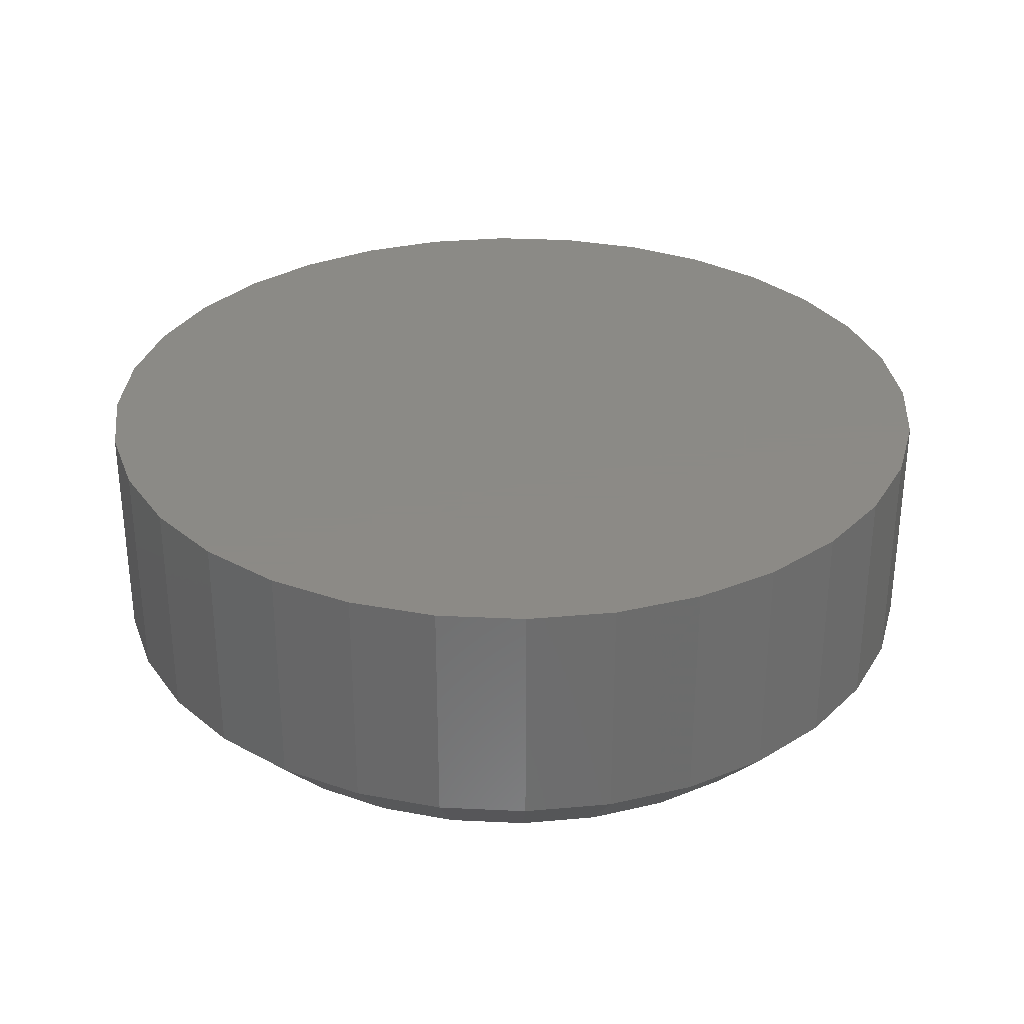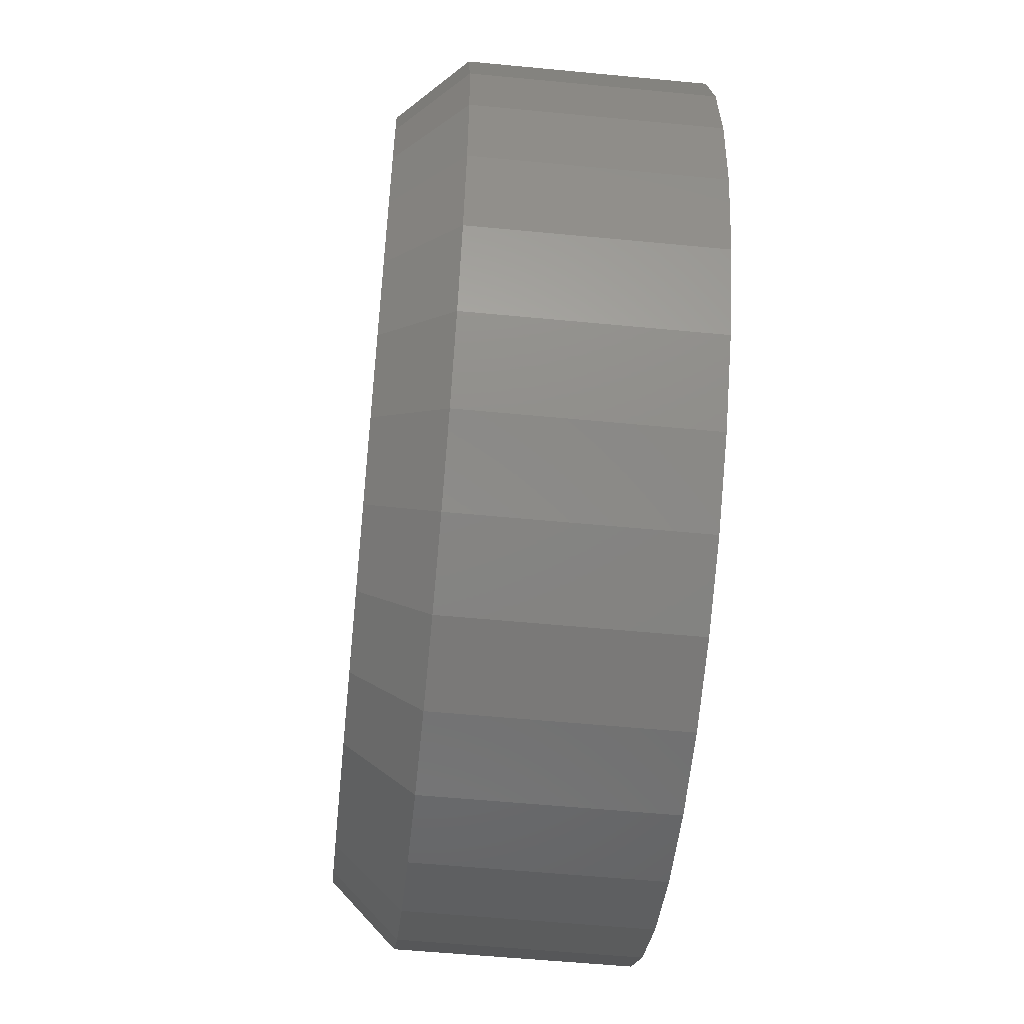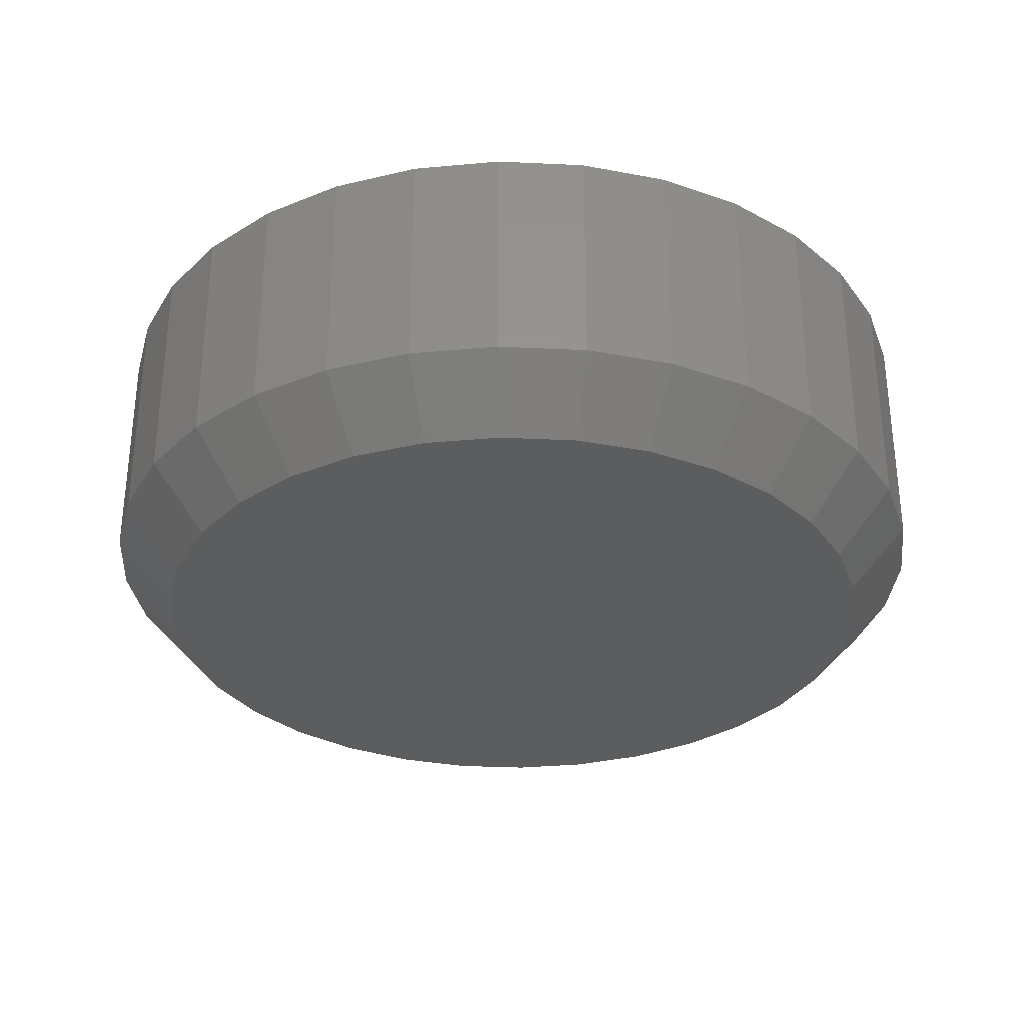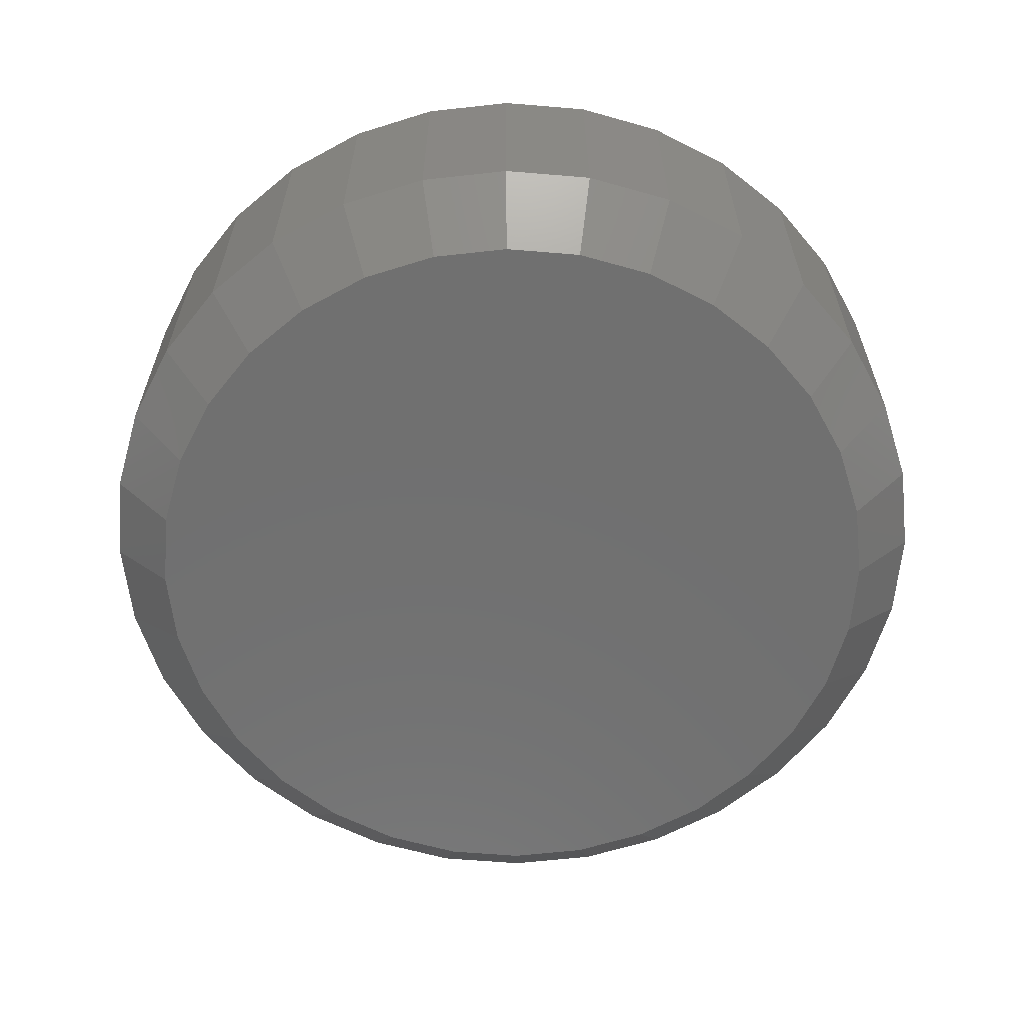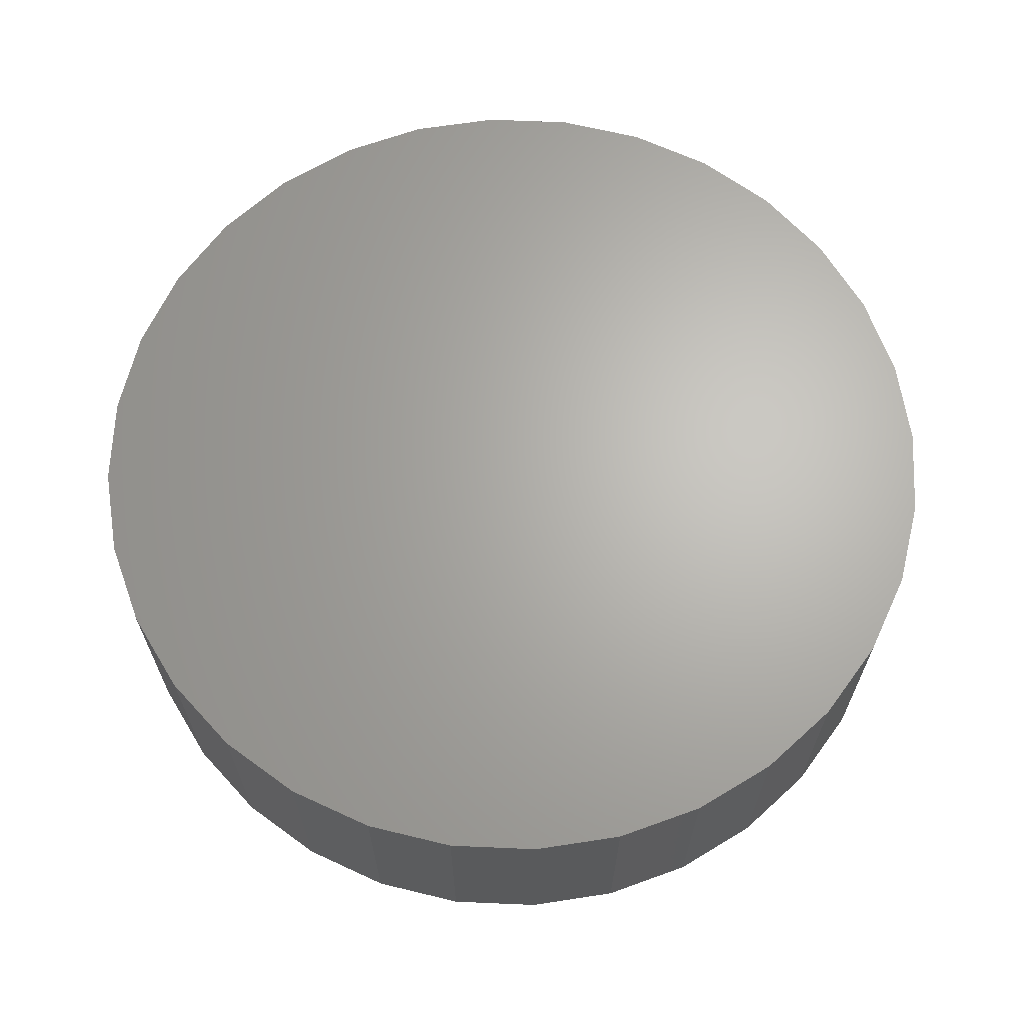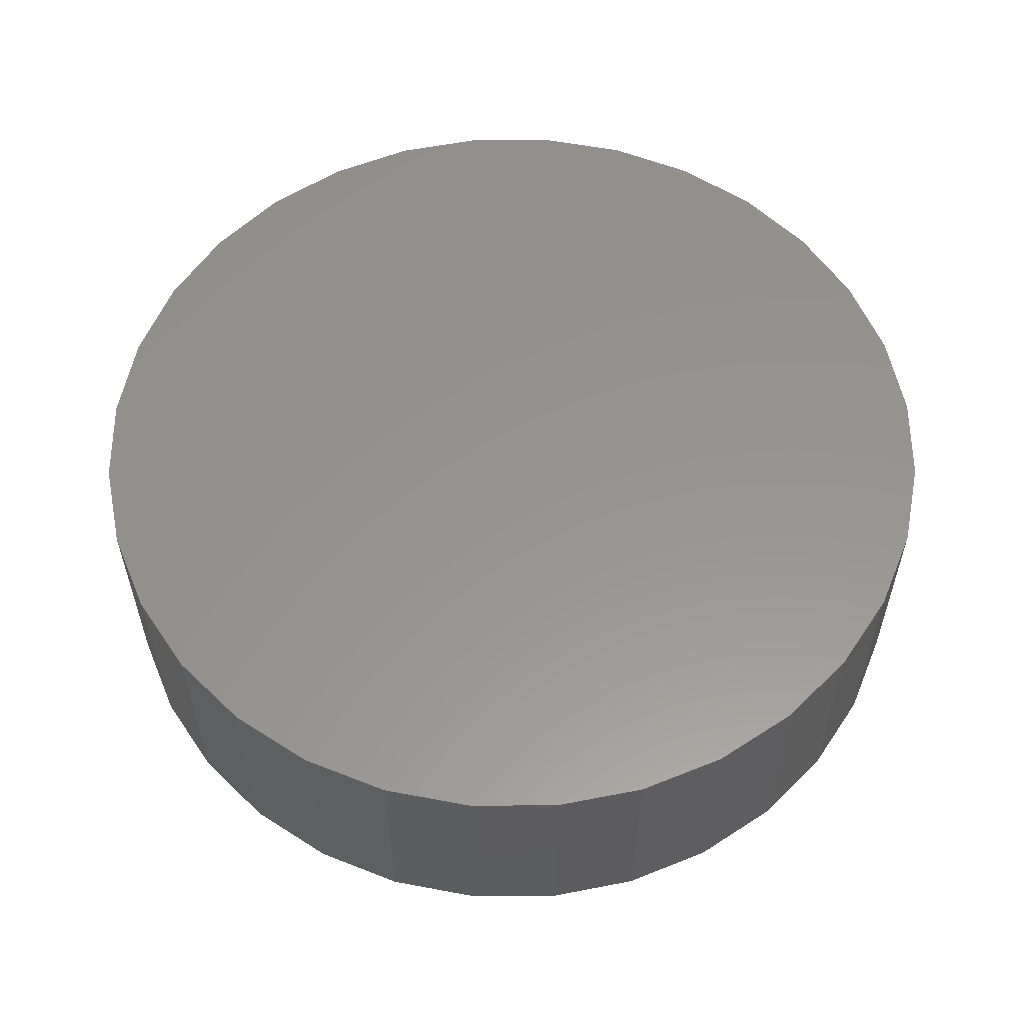
<metadata>
{"format":"stl","ext":"stl","renderer":"f3d","projection":"perspective","resolution":1024,"background":"white","views":[{"elev":31.2,"azim":-58.0,"up":"+Y"},{"elev":-55.5,"azim":84.2,"up":"+Z"},{"elev":-31.5,"azim":159.3,"up":"+Y"},{"elev":-62.0,"azim":-66.7,"up":"+Y"},{"elev":65.8,"azim":-14.4,"up":"+Y"},{"elev":57.5,"azim":174.2,"up":"+Y"}]}
</metadata>
<code>
# stl→obj: 96 verts, 188 faces
v -0.1171 -0.5 0.6282
v 0.1329 -0.5 0.6282
v 0.007895 -0.5 0.6405
v 0.253 -0.5 0.5918
v -0.2372 -0.5 0.5918
v 0.3638 -0.5 0.5326
v -0.348 -0.5 0.5326
v 0.4608 -0.5 0.4529
v -0.445 -0.5 0.4529
v 0.5405 -0.5 0.3559
v -0.5247 -0.5 0.3559
v 0.5997 -0.5 0.2451
v -0.5839 -0.5 0.2451
v 0.6361 -0.5 0.125
v -0.6203 -0.5 0.125
v 0.6484 -0.5 -2.353e-16
v -0.6326 -0.5 4.781e-07
v 0.6361 -0.5 -0.125
v -0.6203 -0.5 -0.125
v 0.5997 -0.5 -0.2451
v -0.5839 -0.5 -0.2451
v 0.5405 -0.5 -0.3559
v -0.5247 -0.5 -0.3559
v 0.4608 -0.5 -0.4529
v -0.445 -0.5 -0.4529
v 0.3638 -0.5 -0.5326
v -0.348 -0.5 -0.5326
v 0.253 -0.5 -0.5918
v -0.2372 -0.5 -0.5918
v 0.1329 -0.5 -0.6282
v -0.1171 -0.5 -0.6282
v 0.007895 -0.5 -0.6405
v 0.75 1.657e-16 -9.185e-17
v 0.75 -0.3906 -2.736e-16
v 0.7357 1.641e-16 -0.1448
v 0.7357 -0.3906 -0.1448
v 0.6935 1.594e-16 -0.284
v 0.6935 -0.3906 -0.284
v 0.6249 1.518e-16 -0.4123
v 0.6249 -0.3906 -0.4123
v 0.5326 1.415e-16 -0.5247
v 0.5326 -0.3906 -0.5247
v 0.4202 1.29e-16 -0.617
v 0.4202 -0.3906 -0.617
v 0.2919 1.148e-16 -0.6856
v 0.2919 -0.3906 -0.6856
v 0.1527 9.934e-17 -0.7278
v 0.1527 -0.3906 -0.7278
v 0.007895 8.327e-17 -0.7421
v 0.007895 -0.3906 -0.7421
v -0.1369 6.719e-17 -0.7278
v -0.1369 -0.3906 -0.7278
v -0.2761 5.174e-17 -0.6856
v -0.2761 -0.3906 -0.6856
v -0.4044 3.749e-17 -0.617
v -0.4044 -0.3906 -0.617
v -0.5169 2.501e-17 -0.5247
v -0.5169 -0.3906 -0.5247
v -0.6091 1.476e-17 -0.4123
v -0.6091 -0.3906 -0.4123
v -0.6777 7.148e-18 -0.284
v -0.6777 -0.3906 -0.284
v -0.72 2.46e-18 -0.1448
v -0.72 -0.3906 -0.1448
v -0.7342 8.765e-19 8.991e-17
v -0.7342 -0.3906 8.991e-17
v -0.72 2.46e-18 0.1448
v -0.72 -0.3906 0.1448
v -0.6777 7.148e-18 0.284
v -0.6777 -0.3906 0.284
v -0.6091 1.476e-17 0.4123
v -0.6091 -0.3906 0.4123
v -0.5169 2.501e-17 0.5247
v -0.5169 -0.3906 0.5247
v -0.4044 3.749e-17 0.617
v -0.4044 -0.3906 0.617
v -0.2761 5.174e-17 0.6856
v -0.2761 -0.3906 0.6856
v -0.1369 6.719e-17 0.7278
v -0.1369 -0.3906 0.7278
v 0.007895 8.327e-17 0.7421
v 0.007895 -0.3906 0.7421
v 0.1527 9.934e-17 0.7278
v 0.1527 -0.3906 0.7278
v 0.2919 1.148e-16 0.6856
v 0.2919 -0.3906 0.6856
v 0.4202 1.29e-16 0.617
v 0.4202 -0.3906 0.617
v 0.5326 1.415e-16 0.5247
v 0.5326 -0.3906 0.5247
v 0.6249 1.518e-16 0.4123
v 0.6249 -0.3906 0.4123
v 0.6935 1.594e-16 0.284
v 0.6935 -0.3906 0.284
v 0.7357 1.641e-16 0.1448
v 0.7357 -0.3906 0.1448
f 1 2 3
f 2 1 4
f 4 1 5
f 4 5 6
f 6 5 7
f 6 7 8
f 8 7 9
f 8 9 10
f 10 9 11
f 10 11 12
f 12 11 13
f 12 13 14
f 14 13 15
f 14 15 16
f 16 15 17
f 16 17 18
f 18 17 19
f 18 19 20
f 20 19 21
f 20 21 22
f 22 21 23
f 22 23 24
f 24 23 25
f 24 25 26
f 26 25 27
f 26 27 28
f 28 27 29
f 28 29 30
f 30 29 31
f 30 31 32
f 33 34 35
f 35 34 36
f 35 36 37
f 37 36 38
f 37 38 39
f 39 38 40
f 39 40 41
f 41 40 42
f 41 42 43
f 43 42 44
f 43 44 45
f 45 44 46
f 45 46 47
f 47 46 48
f 47 48 49
f 49 48 50
f 49 50 51
f 51 50 52
f 51 52 53
f 53 52 54
f 53 54 55
f 55 54 56
f 55 56 57
f 57 56 58
f 57 58 59
f 59 58 60
f 59 60 61
f 61 60 62
f 61 62 63
f 63 62 64
f 63 64 65
f 65 64 66
f 65 66 67
f 67 66 68
f 67 68 69
f 69 68 70
f 69 70 71
f 71 70 72
f 71 72 73
f 73 72 74
f 73 74 75
f 75 74 76
f 75 76 77
f 77 76 78
f 77 78 79
f 79 78 80
f 79 80 81
f 81 80 82
f 81 82 83
f 83 82 84
f 83 84 85
f 85 84 86
f 85 86 87
f 87 86 88
f 87 88 89
f 89 88 90
f 89 90 91
f 91 90 92
f 91 92 93
f 93 92 94
f 93 94 95
f 95 94 96
f 95 96 33
f 33 96 34
f 3 2 82
f 82 80 3
f 72 9 74
f 74 9 7
f 74 7 76
f 9 72 11
f 11 72 70
f 11 70 13
f 13 70 68
f 13 68 15
f 15 68 66
f 15 66 17
f 10 90 8
f 8 90 88
f 8 88 6
f 90 10 92
f 92 10 12
f 92 12 94
f 94 12 14
f 94 14 96
f 96 14 16
f 96 16 34
f 82 2 84
f 84 2 4
f 84 4 86
f 86 4 6
f 86 6 88
f 3 80 1
f 1 80 78
f 1 78 5
f 5 78 76
f 5 76 7
f 32 31 50
f 50 48 32
f 40 24 42
f 42 24 26
f 42 26 44
f 24 40 22
f 22 40 38
f 22 38 20
f 20 38 36
f 20 36 18
f 18 36 34
f 18 34 16
f 23 58 25
f 25 58 56
f 25 56 27
f 58 23 60
f 60 23 21
f 60 21 62
f 62 21 19
f 62 19 64
f 64 19 17
f 64 17 66
f 50 31 52
f 52 31 29
f 52 29 54
f 54 29 27
f 54 27 56
f 32 48 30
f 30 48 46
f 30 46 28
f 28 46 44
f 28 44 26
f 81 83 79
f 49 51 47
f 47 51 53
f 47 53 45
f 45 53 55
f 45 55 43
f 43 55 57
f 43 57 41
f 41 57 59
f 41 59 39
f 39 59 61
f 39 61 37
f 37 61 63
f 37 63 35
f 35 63 65
f 35 65 33
f 33 65 67
f 33 67 95
f 95 67 69
f 95 69 93
f 93 69 71
f 93 71 91
f 91 71 73
f 91 73 89
f 89 73 75
f 89 75 87
f 87 75 77
f 87 77 85
f 85 77 79
f 85 79 83

</code>
